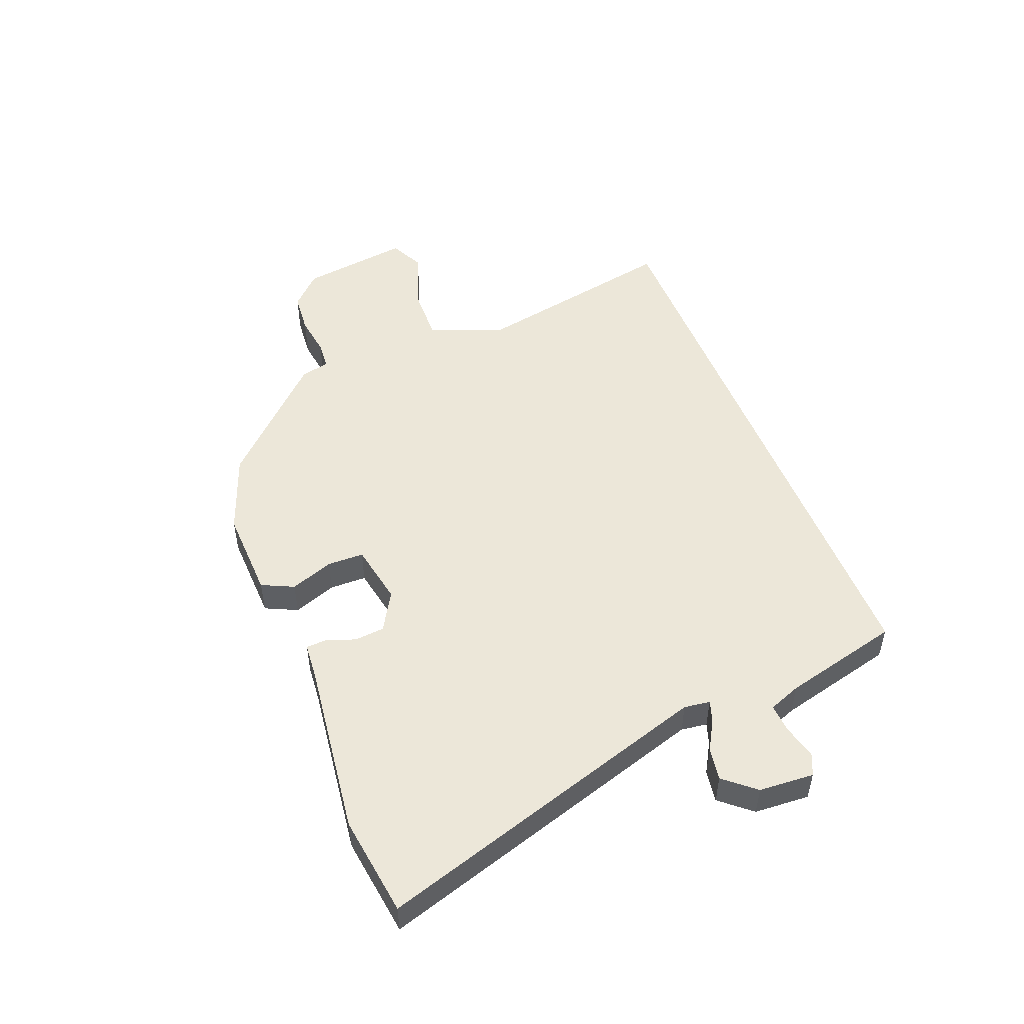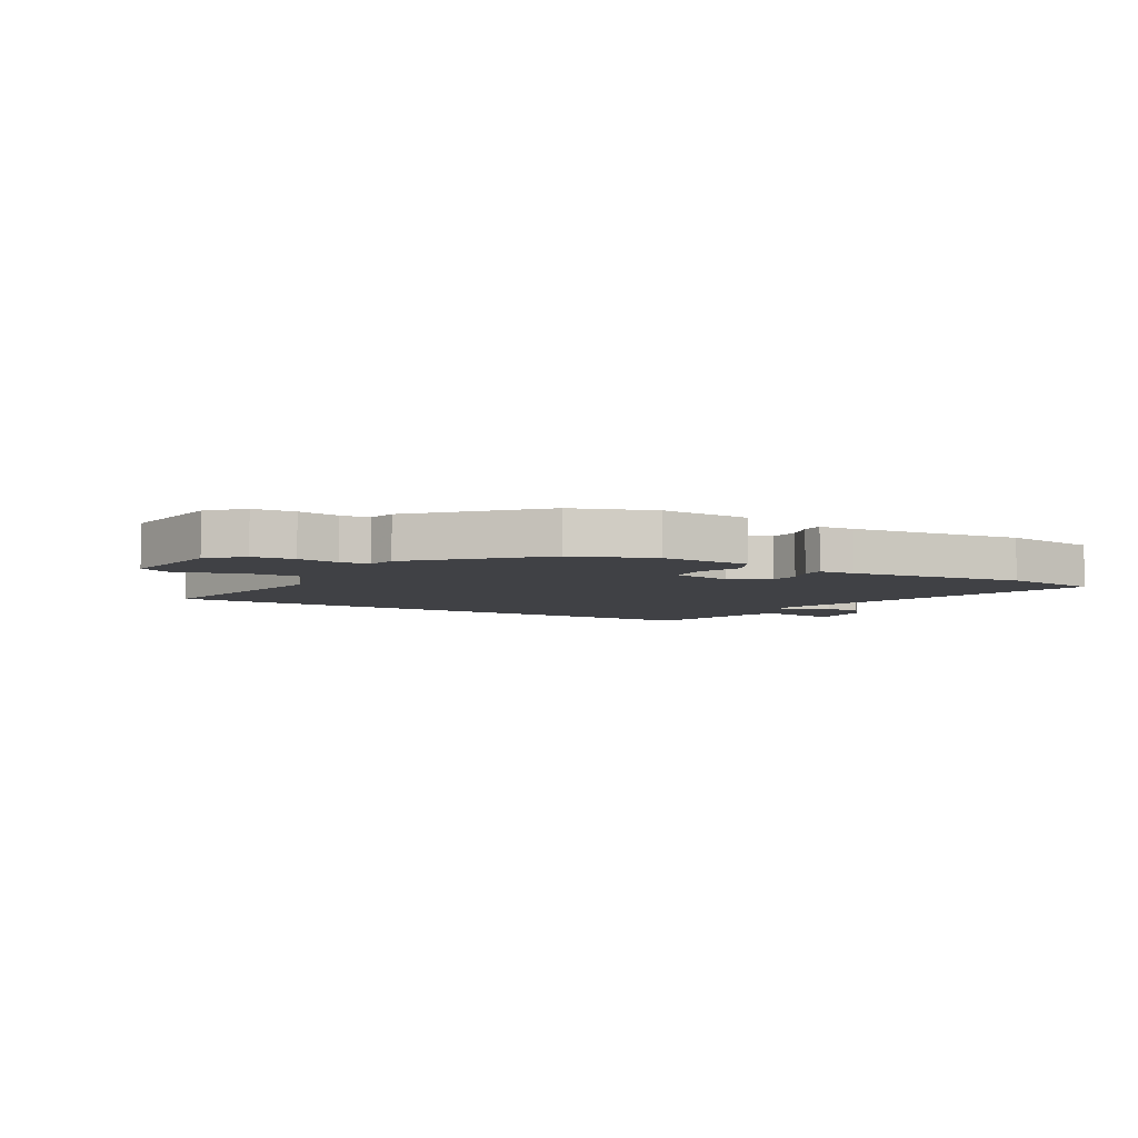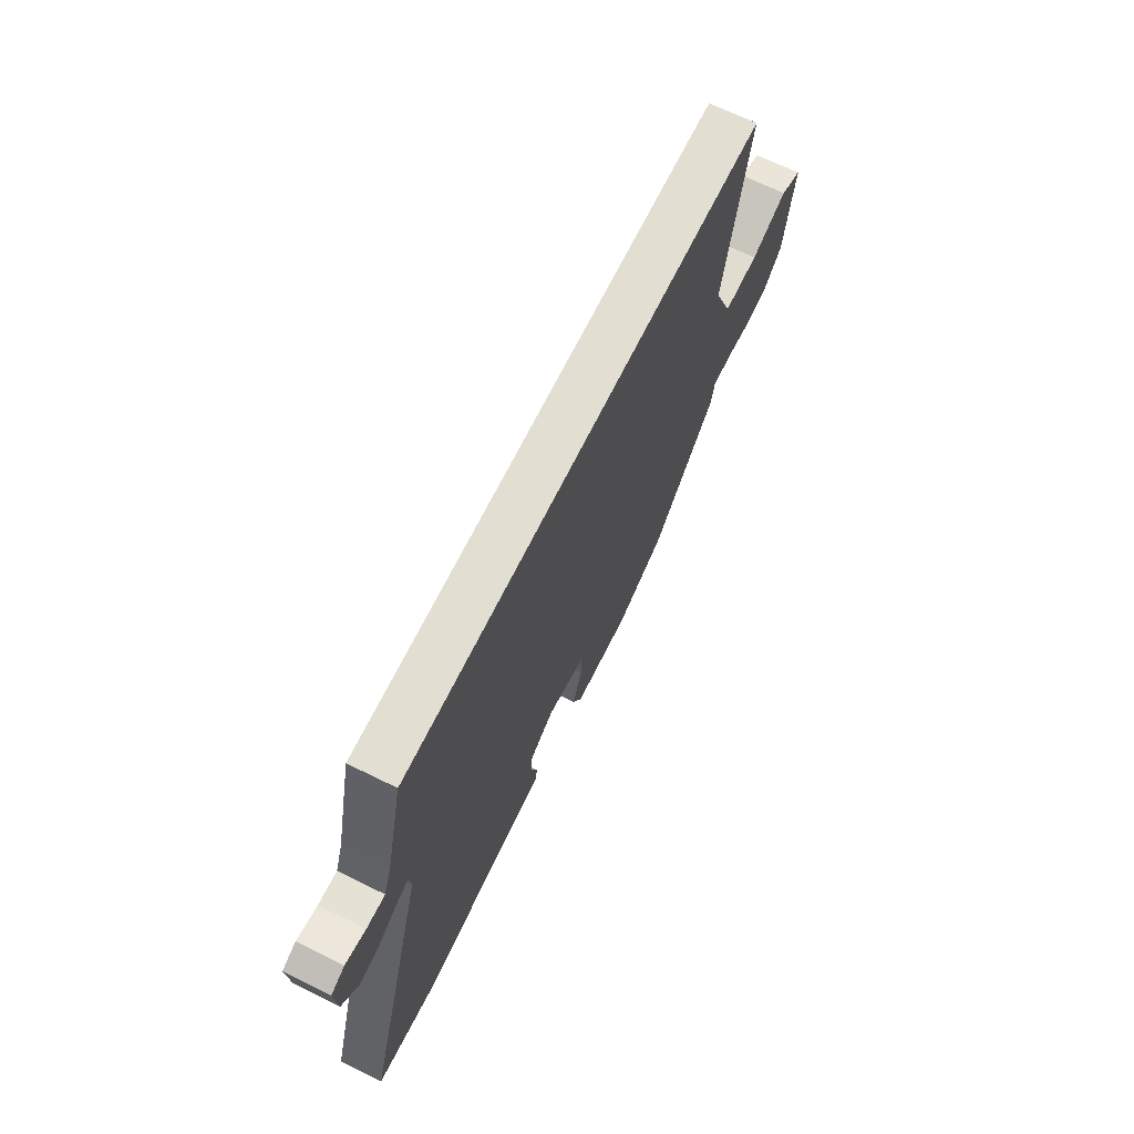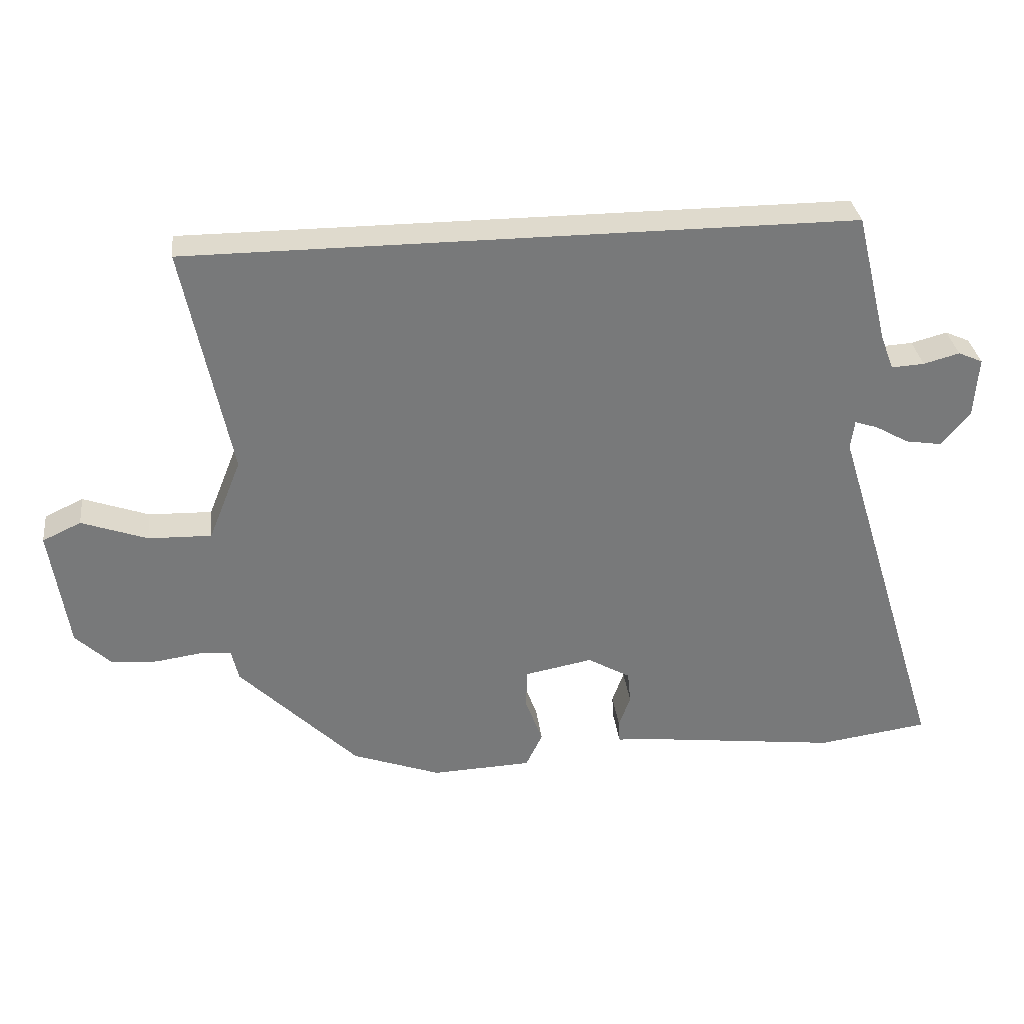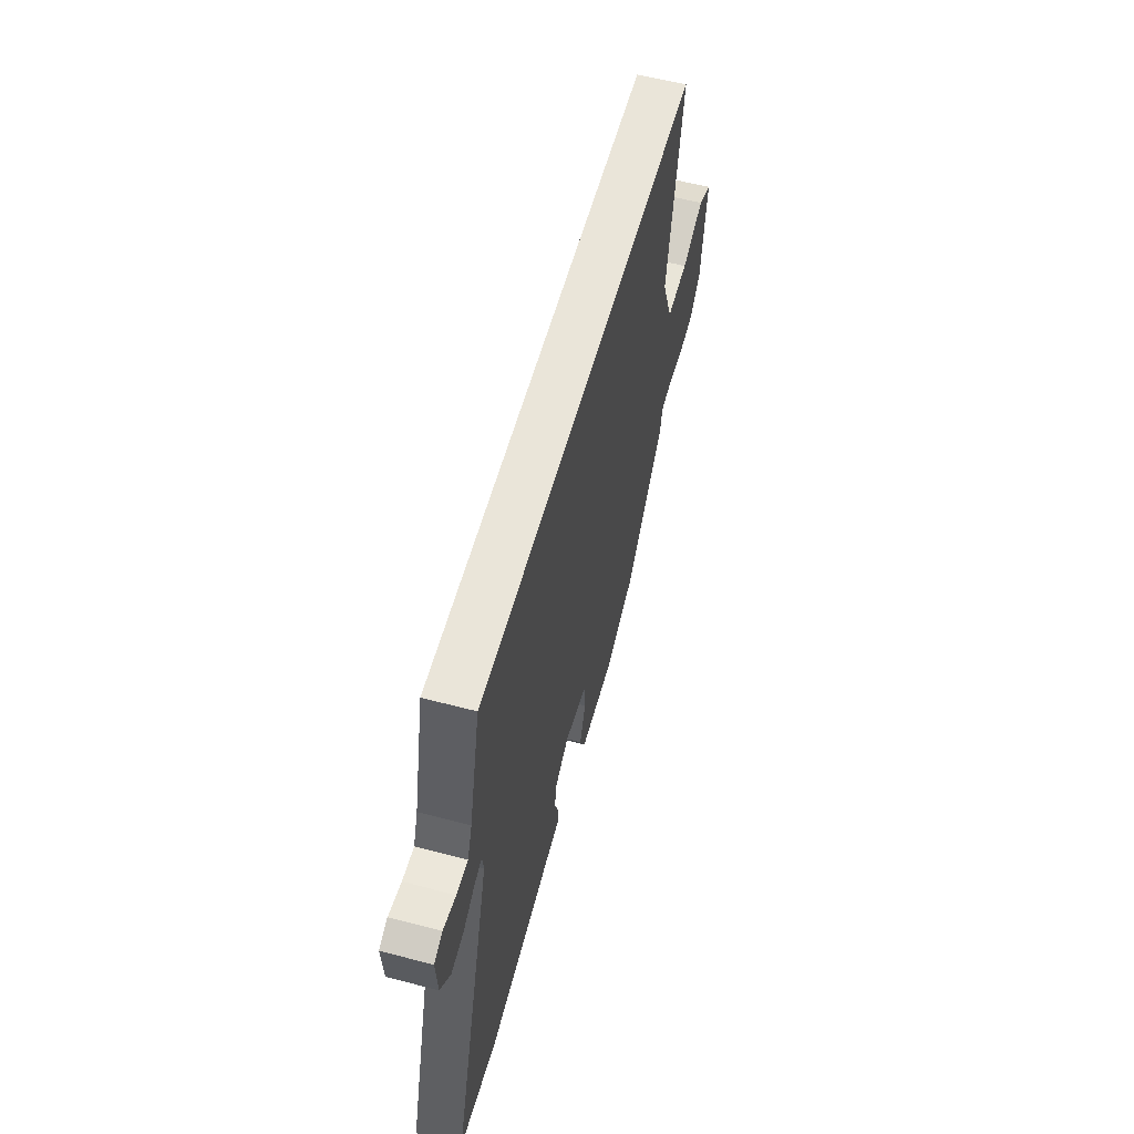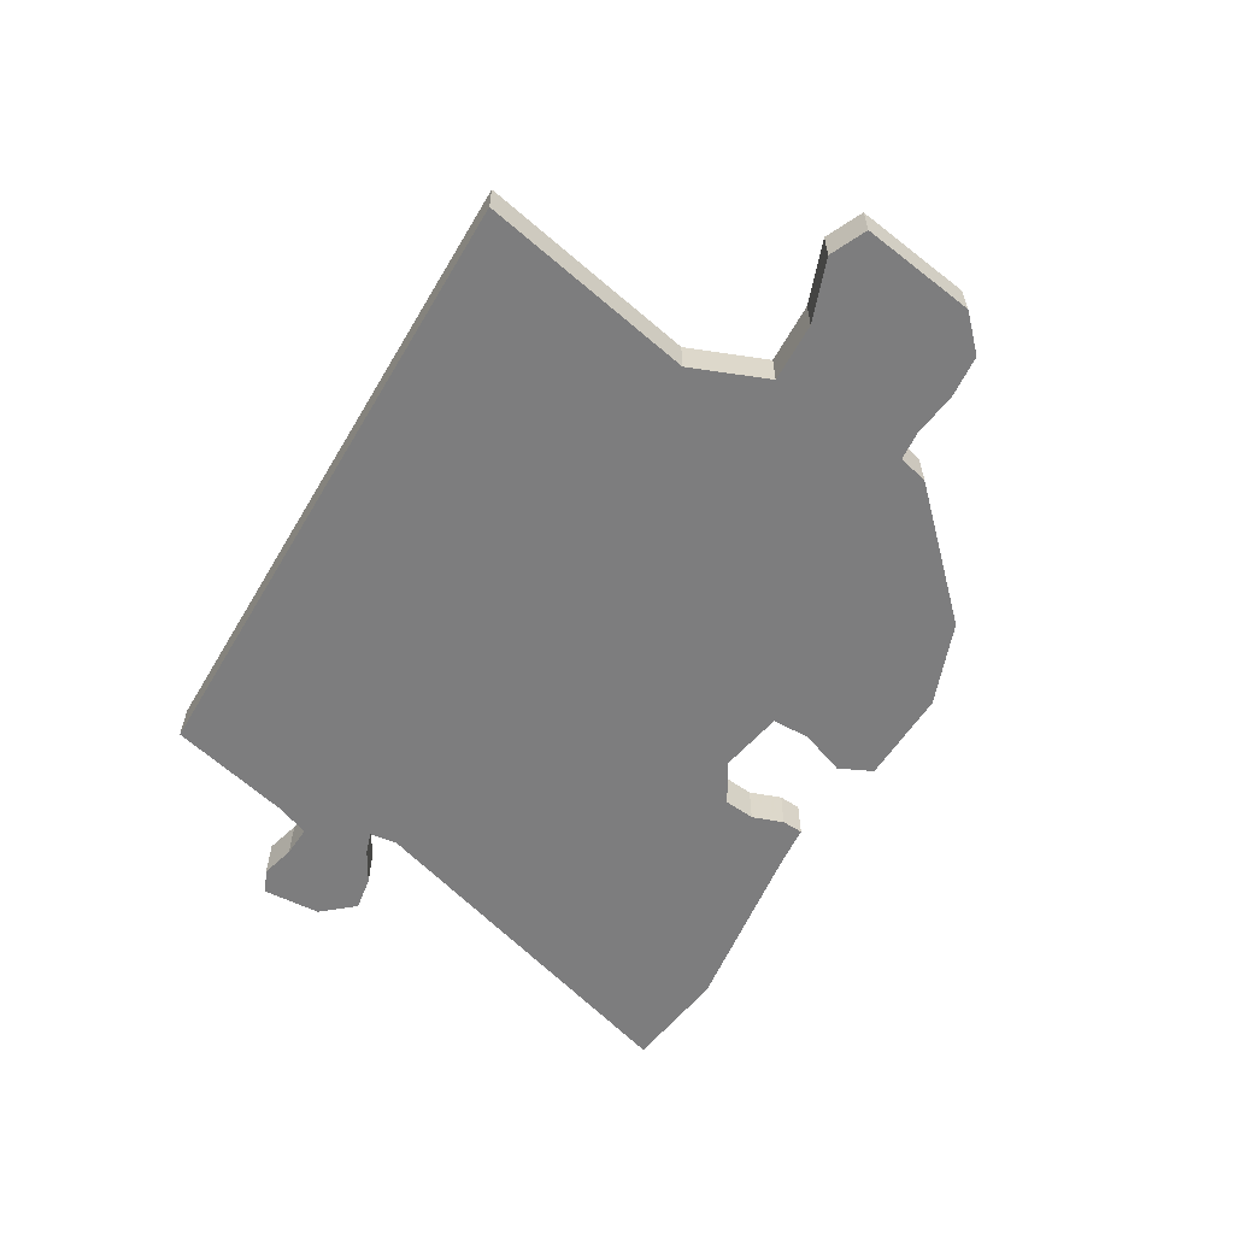
<metadata>
{"format":"obj","ext":"obj","renderer":"f3d","projection":"perspective","resolution":1024,"background":"white","views":[{"elev":50.1,"azim":-111.5,"up":"+Y"},{"elev":-5.8,"azim":149.8,"up":"+Y"},{"elev":67.9,"azim":-63.8,"up":"+Z"},{"elev":32.7,"azim":173.0,"up":"+Z"},{"elev":57.7,"azim":-74.8,"up":"+Z"},{"elev":-59.2,"azim":59.5,"up":"+Y"}]}
</metadata>
<code>
v -0.465 0.07 -0.505
v -0.638 0.07 -0.481
v -0.458 0.07 0.102
v -0.464 0.07 0.147
v -0.5 0.07 0.135
v -0.552 0.07 0.105
v -0.608 0.07 0.096
v -0.653 0.07 0.149
v -0.659 0.07 0.244
v -0.621 0.07 0.261
v -0.565 0.07 0.246
v -0.514 0.07 0.243
v -0.493 0.07 0.298
v -0.443 0.07 0.5
v 0.585 0.07 0.5
v 0.514 0.07 0.141
v 0.565 0.07 0.013
v 0.663 0.07 0.016
v 0.765 0.07 0.053
v 0.825 0.07 0.025
v 0.798 0.07 -0.165
v 0.744 0.07 -0.218
v 0.672 0.07 -0.224
v 0.601 0.07 -0.214
v 0.551 0.07 -0.218
v 0.54 0.07 -0.267
v 0.356 0.07 -0.453
v 0.218 0.07 -0.504
v 0.062 0.07 -0.498
v 0.036 0.07 -0.443
v 0.063 0.07 -0.369
v 0.062 0.07 -0.306
v -0.044 0.07 -0.286
v -0.111 0.07 -0.325
v -0.116 0.07 -0.376
v -0.098 0.07 -0.427
v -0.1 0.07 -0.462
v -0.162 0.07 -0.467
v -0.465 0 -0.505
v -0.638 0 -0.481
v -0.458 0 0.102
v -0.464 0 0.147
v -0.5 0 0.135
v -0.552 0 0.105
v -0.608 0 0.096
v -0.653 0 0.149
v -0.659 0 0.244
v -0.621 0 0.261
v -0.565 0 0.246
v -0.514 0 0.243
v -0.493 0 0.298
v -0.443 0 0.5
v 0.585 0 0.5
v 0.514 0 0.141
v 0.565 0 0.013
v 0.663 0 0.016
v 0.765 0 0.053
v 0.825 0 0.025
v 0.798 0 -0.165
v 0.744 0 -0.218
v 0.672 0 -0.224
v 0.601 0 -0.214
v 0.551 0 -0.218
v 0.54 0 -0.267
v 0.356 0 -0.453
v 0.218 0 -0.504
v 0.062 0 -0.498
v 0.036 0 -0.443
v 0.063 0 -0.369
v 0.062 0 -0.306
v -0.044 0 -0.286
v -0.111 0 -0.325
v -0.116 0 -0.376
v -0.098 0 -0.427
v -0.1 0 -0.462
v -0.162 0 -0.467
f 35 36 37 38
f 34 35 38 1
f 33 34 1 2
f 28 29 30 31
f 28 31 32
f 25 26 27 28
f 25 28 32
f 21 22 23 24
f 21 24 25
f 18 19 20 21
f 17 18 21 25
f 16 17 25 32
f 13 14 15 16
f 12 13 16 32
f 8 9 10 11
f 5 6 7 8
f 4 5 8 11
f 33 2 3
f 33 3 4
f 32 33 4
f 4 11 12 32
f 76 75 74 73
f 39 76 73 72
f 40 39 72 71
f 69 68 67 66
f 70 69 66
f 66 65 64 63
f 70 66 63
f 62 61 60 59
f 63 62 59
f 59 58 57 56
f 63 59 56 55
f 70 63 55 54
f 54 53 52 51
f 70 54 51 50
f 49 48 47 46
f 46 45 44 43
f 49 46 43 42
f 41 40 71
f 42 41 71
f 42 71 70
f 70 50 49 42
f 1 39 40 2
f 2 40 41 3
f 3 41 42 4
f 4 42 43 5
f 5 43 44 6
f 6 44 45 7
f 7 45 46 8
f 8 46 47 9
f 9 47 48 10
f 10 48 49 11
f 11 49 50 12
f 12 50 51 13
f 13 51 52 14
f 14 52 53 15
f 15 53 54 16
f 16 54 55 17
f 17 55 56 18
f 18 56 57 19
f 19 57 58 20
f 20 58 59 21
f 21 59 60 22
f 22 60 61 23
f 23 61 62 24
f 24 62 63 25
f 25 63 64 26
f 26 64 65 27
f 27 65 66 28
f 28 66 67 29
f 29 67 68 30
f 30 68 69 31
f 31 69 70 32
f 32 70 71 33
f 33 71 72 34
f 34 72 73 35
f 35 73 74 36
f 36 74 75 37
f 37 75 76 38
f 38 76 39 1

</code>
